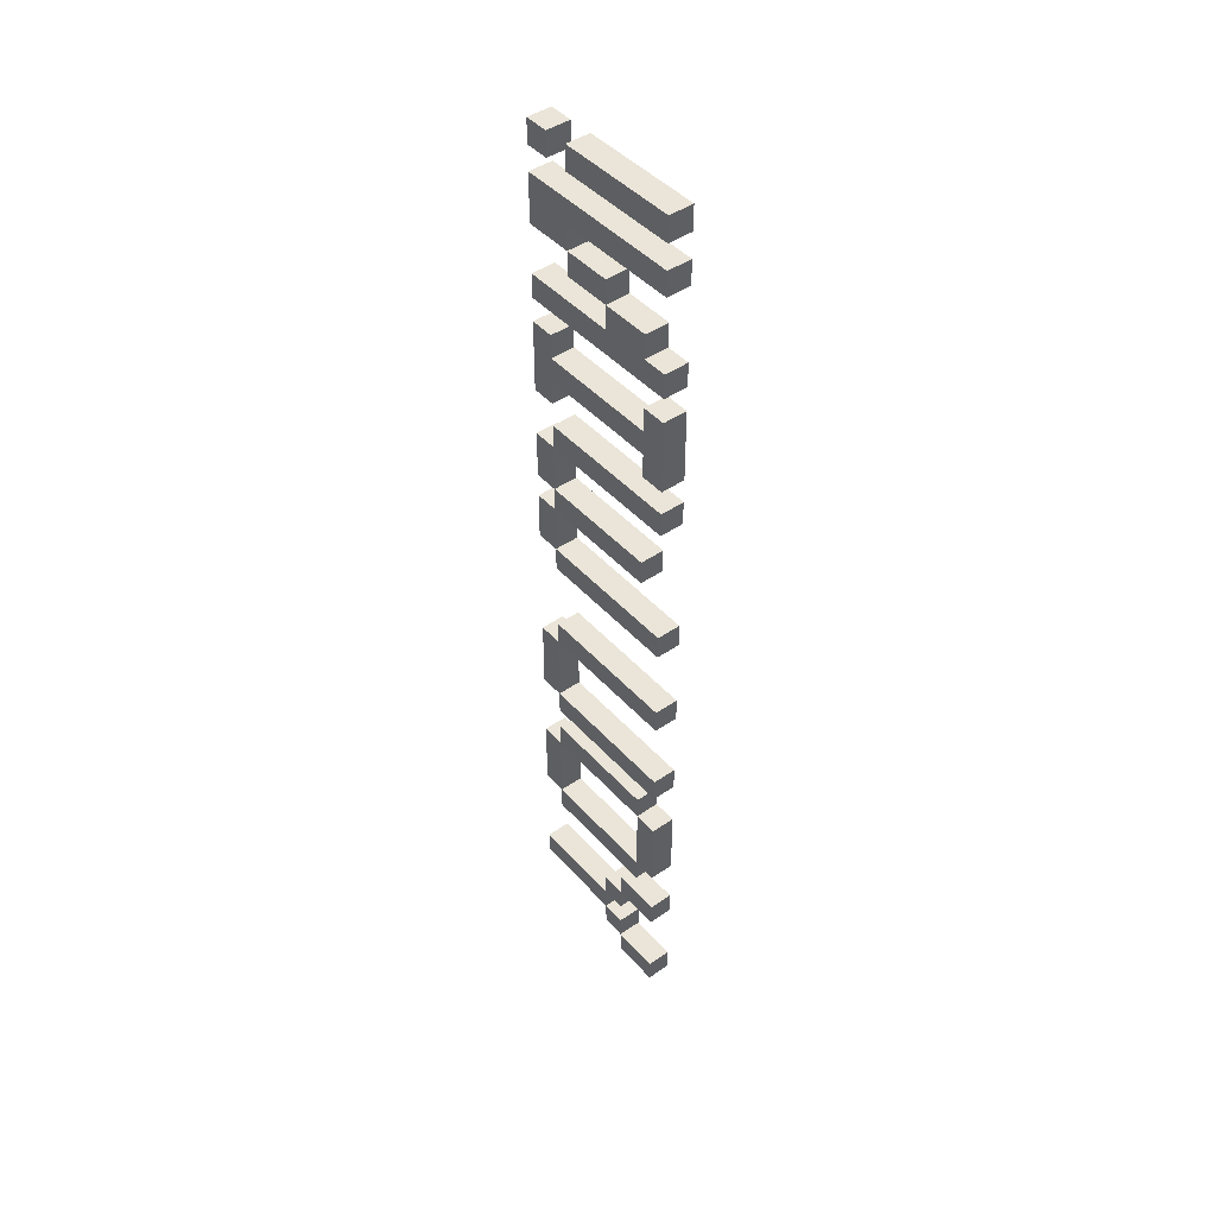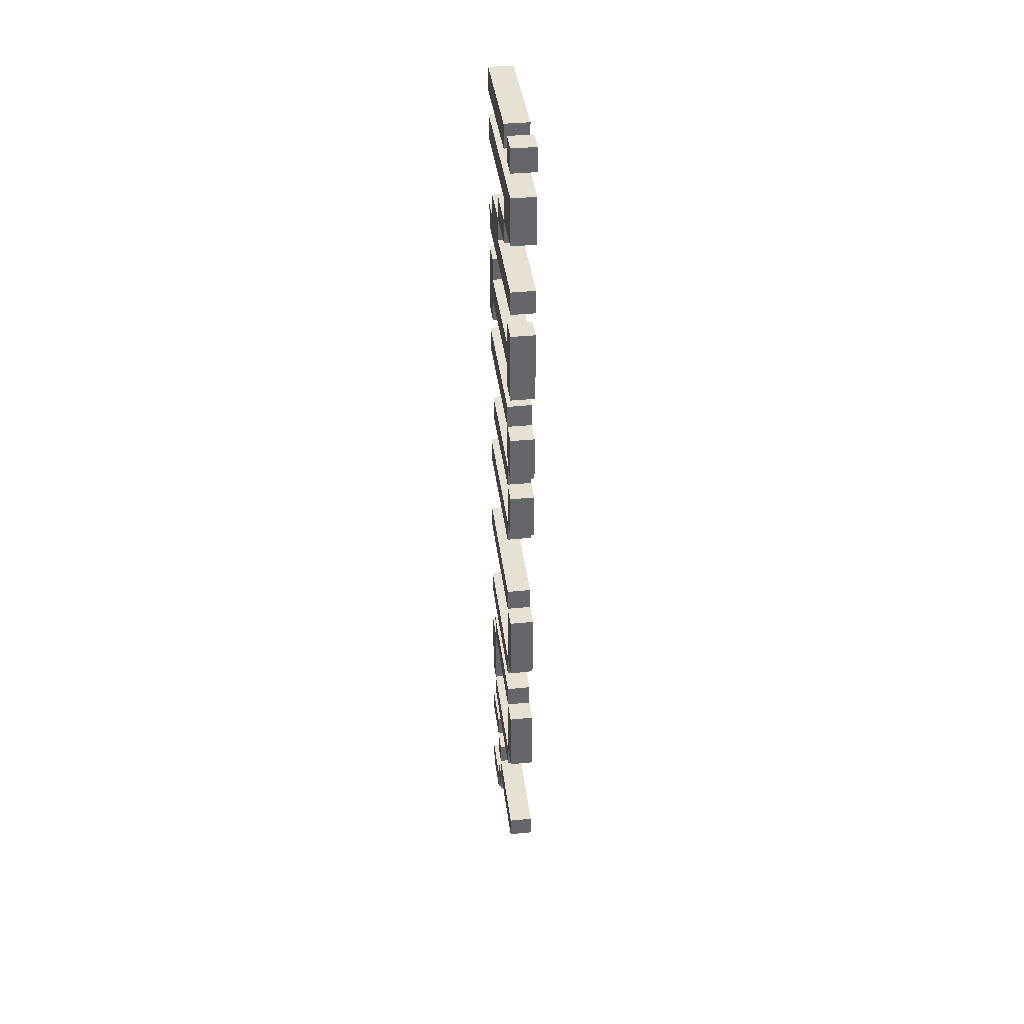
<metadata>
{"format":"obj","ext":"obj","renderer":"f3d","projection":"perspective","resolution":1024,"background":"white","views":[{"elev":44.9,"azim":141.3,"up":"+Z"},{"elev":38.6,"azim":-7.1,"up":"+Z"}]}
</metadata>
<code>
o
v -0.3 5 2.6
v -0.3 5 2.5
v -0.3 5 2.4
v -0.3 5 2.2
v -0.3 5 2
v -0.3 5 1.9
v -0.3 5 1.8
v -0.3 5 1.5
v -0.3 5 1.3
v -0.3 5 1.1
v -0.3 5 1
v -0.3 5 0.8
v -0.3 5 0.3
v -0.3 5 0
v -0.3 5 -0.3
v -0.3 5 -0.6
v -0.3 5 -1
v -0.3 5 -1.1
v -0.3 5.1 2.6
v -0.3 5.1 2.5
v -0.3 5.1 1.8
v -0.3 5.1 1.7
v -0.3 5.1 1.6
v -0.3 5.1 1.5
v -0.3 5.1 1.4
v -0.3 5.1 1.3
v -0.3 5.1 1.1
v -0.3 5.1 1
v -0.3 5.1 0.8
v -0.3 5.1 0.7
v -0.3 5.1 0.4
v -0.3 5.1 0.3
v -0.3 5.1 0
v -0.3 5.1 -0.1
v -0.3 5.1 -0.2
v -0.3 5.1 -0.3
v -0.3 5.1 -0.6
v -0.3 5.1 -0.7
v -0.3 5.2 2.6
v -0.3 5.2 2.5
v -0.3 5.2 2.3
v -0.3 5.2 2.2
v -0.3 5.2 2.1
v -0.3 5.4 2.2
v -0.3 5.4 2.1
v -0.3 5.4 2
v -0.3 5.4 -0.9
v -0.3 5.4 -1
v -0.3 5.4 -1.1
v -0.3 5.4 -1.2
v -0.3 5.5 -0.8
v -0.3 5.5 -0.9
v -0.3 5.5 -1
v -0.3 5.5 -1.1
v -0.3 5.5 -1.2
v -0.3 5.5 -1.3
v -0.3 5.6 2.1
v -0.3 5.6 2
v -0.3 5.6 1.8
v -0.3 5.6 1.7
v -0.3 5.6 1.6
v -0.3 5.6 1.5
v -0.3 5.6 1.1
v -0.3 5.6 1
v -0.3 5.6 -0.2
v -0.3 5.6 -0.3
v -0.3 5.6 -0.6
v -0.3 5.6 -0.7
v -0.3 5.7 2.6
v -0.3 5.7 2.5
v -0.3 5.7 2.4
v -0.3 5.7 2.3
v -0.3 5.7 2
v -0.3 5.7 1.9
v -0.3 5.7 1.8
v -0.3 5.7 1.5
v -0.3 5.7 1.4
v -0.3 5.7 1.3
v -0.3 5.7 0.8
v -0.3 5.7 0.7
v -0.3 5.7 0.4
v -0.3 5.7 0.3
v -0.3 5.7 0
v -0.3 5.7 -0.1
v -0.3 5.7 -0.3
v -0.3 5.7 -0.6
v -0.3 5.7 -0.8
v -0.3 5.7 -0.9
v -0.3 5.7 -1.2
v -0.3 5.7 -1.3
v -0.2 5 2.6
v -0.2 5 2.5
v -0.2 5 2.4
v -0.2 5 2.2
v -0.2 5 2
v -0.2 5 1.9
v -0.2 5 1.8
v -0.2 5 1.5
v -0.2 5 1.3
v -0.2 5 1.1
v -0.2 5 1
v -0.2 5 0.8
v -0.2 5 0.3
v -0.2 5 0
v -0.2 5 -0.3
v -0.2 5 -0.6
v -0.2 5 -1
v -0.2 5 -1.1
v -0.2 5.1 2.6
v -0.2 5.1 2.5
v -0.2 5.1 1.8
v -0.2 5.1 1.7
v -0.2 5.1 1.6
v -0.2 5.1 1.5
v -0.2 5.1 1.4
v -0.2 5.1 1.3
v -0.2 5.1 1.1
v -0.2 5.1 1
v -0.2 5.1 0.8
v -0.2 5.1 0.7
v -0.2 5.1 0.4
v -0.2 5.1 0.3
v -0.2 5.1 0
v -0.2 5.1 -0.1
v -0.2 5.1 -0.2
v -0.2 5.1 -0.3
v -0.2 5.1 -0.6
v -0.2 5.1 -0.7
v -0.2 5.2 2.6
v -0.2 5.2 2.5
v -0.2 5.2 2.3
v -0.2 5.2 2.2
v -0.2 5.2 2.1
v -0.2 5.4 2.2
v -0.2 5.4 2.1
v -0.2 5.4 2
v -0.2 5.4 -0.9
v -0.2 5.4 -1
v -0.2 5.4 -1.1
v -0.2 5.4 -1.2
v -0.2 5.5 -0.8
v -0.2 5.5 -0.9
v -0.2 5.5 -1
v -0.2 5.5 -1.1
v -0.2 5.5 -1.2
v -0.2 5.5 -1.3
v -0.2 5.6 2.1
v -0.2 5.6 2
v -0.2 5.6 1.8
v -0.2 5.6 1.7
v -0.2 5.6 1.6
v -0.2 5.6 1.5
v -0.2 5.6 1.1
v -0.2 5.6 1
v -0.2 5.6 -0.2
v -0.2 5.6 -0.3
v -0.2 5.6 -0.6
v -0.2 5.6 -0.7
v -0.2 5.7 2.6
v -0.2 5.7 2.5
v -0.2 5.7 2.4
v -0.2 5.7 2.3
v -0.2 5.7 2
v -0.2 5.7 1.9
v -0.2 5.7 1.8
v -0.2 5.7 1.5
v -0.2 5.7 1.4
v -0.2 5.7 1.3
v -0.2 5.7 0.8
v -0.2 5.7 0.7
v -0.2 5.7 0.4
v -0.2 5.7 0.3
v -0.2 5.7 0
v -0.2 5.7 -0.1
v -0.2 5.7 -0.3
v -0.2 5.7 -0.6
v -0.2 5.7 -0.8
v -0.2 5.7 -0.9
v -0.2 5.7 -1.2
v -0.2 5.7 -1.3
v -0.3 5 2.6
v -0.3 5.1 2.6
v -0.3 5.2 2.6
v -0.3 5.7 2.6
v -0.2 5 2.6
v -0.2 5.1 2.6
v -0.2 5.2 2.6
v -0.2 5.7 2.6
v -0.3 5 2.4
v -0.3 5.7 2.4
v -0.2 5 2.4
v -0.2 5.7 2.4
v -0.3 5.2 2.2
v -0.3 5.4 2.2
v -0.2 5.2 2.2
v -0.2 5.4 2.2
v -0.3 5.4 2.1
v -0.3 5.6 2.1
v -0.2 5.4 2.1
v -0.2 5.6 2.1
v -0.3 5 2
v -0.3 5.4 2
v -0.3 5.6 2
v -0.3 5.7 2
v -0.2 5 2
v -0.2 5.4 2
v -0.2 5.6 2
v -0.2 5.7 2
v -0.3 5 1.8
v -0.3 5.1 1.8
v -0.3 5.6 1.8
v -0.3 5.7 1.8
v -0.2 5 1.8
v -0.2 5.1 1.8
v -0.2 5.6 1.8
v -0.2 5.7 1.8
v -0.3 5.1 1.7
v -0.3 5.6 1.7
v -0.2 5.1 1.7
v -0.2 5.6 1.7
v -0.3 5.1 1.4
v -0.3 5.7 1.4
v -0.2 5.1 1.4
v -0.2 5.7 1.4
v -0.3 5 1.3
v -0.3 5.1 1.3
v -0.2 5 1.3
v -0.2 5.1 1.3
v -0.3 5.1 1.1
v -0.3 5.6 1.1
v -0.2 5.1 1.1
v -0.2 5.6 1.1
v -0.3 5 1
v -0.3 5.1 1
v -0.2 5 1
v -0.2 5.1 1
v -0.3 5.1 0.8
v -0.3 5.7 0.8
v -0.2 5.1 0.8
v -0.2 5.7 0.8
v -0.3 5.1 0.4
v -0.3 5.7 0.4
v -0.2 5.1 0.4
v -0.2 5.7 0.4
v -0.3 5 0.3
v -0.3 5.1 0.3
v -0.2 5 0.3
v -0.2 5.1 0.3
v -0.3 5.1 0
v -0.3 5.7 0
v -0.2 5.1 0
v -0.2 5.7 0
v -0.3 5.1 -0.2
v -0.3 5.6 -0.2
v -0.2 5.1 -0.2
v -0.2 5.6 -0.2
v -0.3 5 -0.3
v -0.3 5.1 -0.3
v -0.3 5.6 -0.3
v -0.3 5.7 -0.3
v -0.2 5 -0.3
v -0.2 5.1 -0.3
v -0.2 5.6 -0.3
v -0.2 5.7 -0.3
v -0.3 5.1 -0.6
v -0.3 5.6 -0.6
v -0.2 5.1 -0.6
v -0.2 5.6 -0.6
v -0.3 5.5 -0.8
v -0.3 5.7 -0.8
v -0.2 5.5 -0.8
v -0.2 5.7 -0.8
v -0.3 5.4 -0.9
v -0.3 5.5 -0.9
v -0.2 5.4 -0.9
v -0.2 5.5 -0.9
v -0.3 5 -1
v -0.3 5.4 -1
v -0.2 5 -1
v -0.2 5.4 -1
v -0.3 5.4 -1.1
v -0.3 5.5 -1.1
v -0.2 5.4 -1.1
v -0.2 5.5 -1.1
v -0.3 5.5 -1.2
v -0.3 5.7 -1.2
v -0.2 5.5 -1.2
v -0.2 5.7 -1.2
v -0.3 5 2.5
v -0.3 5.1 2.5
v -0.3 5.2 2.5
v -0.3 5.7 2.5
v -0.2 5 2.5
v -0.2 5.1 2.5
v -0.2 5.2 2.5
v -0.2 5.7 2.5
v -0.3 5.2 2.3
v -0.3 5.7 2.3
v -0.2 5.2 2.3
v -0.2 5.7 2.3
v -0.3 5 2.2
v -0.3 5.2 2.2
v -0.2 5 2.2
v -0.2 5.2 2.2
v -0.3 5.2 2.1
v -0.3 5.4 2.1
v -0.2 5.2 2.1
v -0.2 5.4 2.1
v -0.3 5 1.9
v -0.3 5.7 1.9
v -0.2 5 1.9
v -0.2 5.7 1.9
v -0.3 5.1 1.6
v -0.3 5.6 1.6
v -0.2 5.1 1.6
v -0.2 5.6 1.6
v -0.3 5 1.5
v -0.3 5.1 1.5
v -0.3 5.6 1.5
v -0.3 5.7 1.5
v -0.2 5 1.5
v -0.2 5.1 1.5
v -0.2 5.6 1.5
v -0.2 5.7 1.5
v -0.3 5.1 1.3
v -0.3 5.7 1.3
v -0.2 5.1 1.3
v -0.2 5.7 1.3
v -0.3 5 1.1
v -0.3 5.1 1.1
v -0.2 5 1.1
v -0.2 5.1 1.1
v -0.3 5.1 1
v -0.3 5.6 1
v -0.2 5.1 1
v -0.2 5.6 1
v -0.3 5 0.8
v -0.3 5.1 0.8
v -0.2 5 0.8
v -0.2 5.1 0.8
v -0.3 5.1 0.7
v -0.3 5.7 0.7
v -0.2 5.1 0.7
v -0.2 5.7 0.7
v -0.3 5.1 0.3
v -0.3 5.7 0.3
v -0.2 5.1 0.3
v -0.2 5.7 0.3
v -0.3 5 0
v -0.3 5.1 0
v -0.2 5 0
v -0.2 5.1 0
v -0.3 5.1 -0.1
v -0.3 5.7 -0.1
v -0.2 5.1 -0.1
v -0.2 5.7 -0.1
v -0.3 5.1 -0.3
v -0.3 5.6 -0.3
v -0.2 5.1 -0.3
v -0.2 5.6 -0.3
v -0.3 5 -0.6
v -0.3 5.1 -0.6
v -0.3 5.6 -0.6
v -0.3 5.7 -0.6
v -0.2 5 -0.6
v -0.2 5.1 -0.6
v -0.2 5.6 -0.6
v -0.2 5.7 -0.6
v -0.3 5.1 -0.7
v -0.3 5.6 -0.7
v -0.2 5.1 -0.7
v -0.2 5.6 -0.7
v -0.3 5.5 -0.9
v -0.3 5.7 -0.9
v -0.2 5.5 -0.9
v -0.2 5.7 -0.9
v -0.3 5.4 -1
v -0.3 5.5 -1
v -0.2 5.4 -1
v -0.2 5.5 -1
v -0.3 5 -1.1
v -0.3 5.4 -1.1
v -0.2 5 -1.1
v -0.2 5.4 -1.1
v -0.3 5.4 -1.2
v -0.3 5.5 -1.2
v -0.2 5.4 -1.2
v -0.2 5.5 -1.2
v -0.3 5.5 -1.3
v -0.3 5.7 -1.3
v -0.2 5.5 -1.3
v -0.2 5.7 -1.3
v -0.3 5 2.6
v -0.2 5 2.6
v -0.3 5 2.5
v -0.2 5 2.5
v -0.3 5 2.4
v -0.2 5 2.4
v -0.3 5 2.2
v -0.2 5 2.2
v -0.3 5 2
v -0.2 5 2
v -0.3 5 1.9
v -0.2 5 1.9
v -0.3 5 1.8
v -0.2 5 1.8
v -0.3 5 1.5
v -0.2 5 1.5
v -0.3 5 1.3
v -0.2 5 1.3
v -0.3 5 1.1
v -0.2 5 1.1
v -0.3 5 1
v -0.2 5 1
v -0.3 5 0.8
v -0.2 5 0.8
v -0.3 5 0.3
v -0.2 5 0.3
v -0.3 5 0
v -0.2 5 0
v -0.3 5 -0.3
v -0.2 5 -0.3
v -0.3 5 -0.6
v -0.2 5 -0.6
v -0.3 5 -1
v -0.2 5 -1
v -0.3 5 -1.1
v -0.2 5 -1.1
v -0.3 5.1 1.4
v -0.2 5.1 1.4
v -0.3 5.1 1.3
v -0.2 5.1 1.3
v -0.3 5.1 1.1
v -0.2 5.1 1.1
v -0.3 5.1 1
v -0.2 5.1 1
v -0.3 5.1 0.8
v -0.2 5.1 0.8
v -0.3 5.1 0.7
v -0.2 5.1 0.7
v -0.3 5.1 0.4
v -0.2 5.1 0.4
v -0.3 5.1 0.3
v -0.2 5.1 0.3
v -0.3 5.1 0
v -0.2 5.1 0
v -0.3 5.1 -0.1
v -0.2 5.1 -0.1
v -0.3 5.1 -0.2
v -0.2 5.1 -0.2
v -0.3 5.1 -0.3
v -0.2 5.1 -0.3
v -0.3 5.1 -0.6
v -0.2 5.1 -0.6
v -0.3 5.1 -0.7
v -0.2 5.1 -0.7
v -0.3 5.2 2.6
v -0.2 5.2 2.6
v -0.3 5.2 2.5
v -0.2 5.2 2.5
v -0.3 5.2 2.2
v -0.2 5.2 2.2
v -0.3 5.2 2.1
v -0.2 5.2 2.1
v -0.3 5.4 2.1
v -0.2 5.4 2.1
v -0.3 5.4 2
v -0.2 5.4 2
v -0.3 5.4 -0.9
v -0.2 5.4 -0.9
v -0.3 5.4 -1
v -0.2 5.4 -1
v -0.3 5.4 -1.1
v -0.2 5.4 -1.1
v -0.3 5.4 -1.2
v -0.2 5.4 -1.2
v -0.3 5.5 -0.8
v -0.2 5.5 -0.8
v -0.3 5.5 -0.9
v -0.2 5.5 -0.9
v -0.3 5.5 -1.2
v -0.2 5.5 -1.2
v -0.3 5.5 -1.3
v -0.2 5.5 -1.3
v -0.3 5.6 1.8
v -0.2 5.6 1.8
v -0.3 5.6 1.7
v -0.2 5.6 1.7
v -0.3 5.6 1.6
v -0.2 5.6 1.6
v -0.3 5.6 1.5
v -0.2 5.6 1.5
v -0.3 5.6 -0.3
v -0.2 5.6 -0.3
v -0.3 5.6 -0.6
v -0.2 5.6 -0.6
v -0.3 5.1 2.6
v -0.2 5.1 2.6
v -0.3 5.1 2.5
v -0.2 5.1 2.5
v -0.3 5.1 1.8
v -0.2 5.1 1.8
v -0.3 5.1 1.7
v -0.2 5.1 1.7
v -0.3 5.1 1.6
v -0.2 5.1 1.6
v -0.3 5.1 1.5
v -0.2 5.1 1.5
v -0.3 5.1 1.3
v -0.2 5.1 1.3
v -0.3 5.1 1.1
v -0.2 5.1 1.1
v -0.3 5.1 1
v -0.2 5.1 1
v -0.3 5.1 0.8
v -0.2 5.1 0.8
v -0.3 5.1 0.3
v -0.2 5.1 0.3
v -0.3 5.1 0
v -0.2 5.1 0
v -0.3 5.1 -0.3
v -0.2 5.1 -0.3
v -0.3 5.1 -0.6
v -0.2 5.1 -0.6
v -0.3 5.2 2.3
v -0.2 5.2 2.3
v -0.3 5.2 2.2
v -0.2 5.2 2.2
v -0.3 5.4 2.2
v -0.2 5.4 2.2
v -0.3 5.4 2.1
v -0.2 5.4 2.1
v -0.3 5.4 -1
v -0.2 5.4 -1
v -0.3 5.4 -1.1
v -0.2 5.4 -1.1
v -0.3 5.5 -0.9
v -0.2 5.5 -0.9
v -0.3 5.5 -1
v -0.2 5.5 -1
v -0.3 5.5 -1.1
v -0.2 5.5 -1.1
v -0.3 5.5 -1.2
v -0.2 5.5 -1.2
v -0.3 5.6 2.1
v -0.2 5.6 2.1
v -0.3 5.6 2
v -0.2 5.6 2
v -0.3 5.6 1.1
v -0.2 5.6 1.1
v -0.3 5.6 1
v -0.2 5.6 1
v -0.3 5.6 -0.2
v -0.2 5.6 -0.2
v -0.3 5.6 -0.3
v -0.2 5.6 -0.3
v -0.3 5.6 -0.6
v -0.2 5.6 -0.6
v -0.3 5.6 -0.7
v -0.2 5.6 -0.7
v -0.3 5.7 2.6
v -0.2 5.7 2.6
v -0.3 5.7 2.5
v -0.2 5.7 2.5
v -0.3 5.7 2.4
v -0.2 5.7 2.4
v -0.3 5.7 2.3
v -0.2 5.7 2.3
v -0.3 5.7 2
v -0.2 5.7 2
v -0.3 5.7 1.9
v -0.2 5.7 1.9
v -0.3 5.7 1.8
v -0.2 5.7 1.8
v -0.3 5.7 1.5
v -0.2 5.7 1.5
v -0.3 5.7 1.4
v -0.2 5.7 1.4
v -0.3 5.7 1.3
v -0.2 5.7 1.3
v -0.3 5.7 0.8
v -0.2 5.7 0.8
v -0.3 5.7 0.7
v -0.2 5.7 0.7
v -0.3 5.7 0.4
v -0.2 5.7 0.4
v -0.3 5.7 0.3
v -0.2 5.7 0.3
v -0.3 5.7 0
v -0.2 5.7 0
v -0.3 5.7 -0.1
v -0.2 5.7 -0.1
v -0.3 5.7 -0.3
v -0.2 5.7 -0.3
v -0.3 5.7 -0.6
v -0.2 5.7 -0.6
v -0.3 5.7 -0.8
v -0.2 5.7 -0.8
v -0.3 5.7 -0.9
v -0.2 5.7 -0.9
v -0.3 5.7 -1.2
v -0.2 5.7 -1.2
v -0.3 5.7 -1.3
v -0.2 5.7 -1.3
f 19 2 1
f 20 2 19
f 21 8 7
f 22 8 21
f 23 8 22
f 24 8 23
f 26 10 9
f 27 10 26
f 28 12 11
f 29 12 28
f 32 14 13
f 33 14 32
f 36 16 15
f 37 16 36
f 41 4 3
f 42 4 41
f 44 43 42
f 45 43 44
f 46 6 5
f 48 18 17
f 49 18 48
f 52 48 47
f 53 48 52
f 54 50 49
f 55 50 54
f 57 46 45
f 58 6 46
f 58 46 57
f 60 23 22
f 61 23 60
f 63 28 27
f 64 28 63
f 65 36 35
f 66 36 65
f 67 38 37
f 68 38 67
f 69 40 39
f 70 40 69
f 71 41 3
f 72 41 71
f 73 6 58
f 74 6 73
f 75 62 61
f 75 60 59
f 75 61 60
f 76 62 75
f 77 26 25
f 78 26 77
f 79 30 29
f 80 30 79
f 81 32 31
f 82 32 81
f 83 34 33
f 84 34 83
f 85 67 66
f 86 67 85
f 87 52 51
f 88 52 87
f 89 56 55
f 90 56 89
f 91 92 109
f 109 92 110
f 97 98 111
f 111 98 112
f 112 98 113
f 113 98 114
f 99 100 116
f 116 100 117
f 101 102 118
f 118 102 119
f 103 104 122
f 122 104 123
f 105 106 126
f 126 106 127
f 93 94 131
f 131 94 132
f 132 133 134
f 134 133 135
f 95 96 136
f 107 108 138
f 138 108 139
f 137 138 142
f 142 138 143
f 139 140 144
f 144 140 145
f 135 136 147
f 136 96 148
f 147 136 148
f 112 113 150
f 150 113 151
f 117 118 153
f 153 118 154
f 125 126 155
f 155 126 156
f 127 128 157
f 157 128 158
f 129 130 159
f 159 130 160
f 93 131 161
f 161 131 162
f 148 96 163
f 163 96 164
f 151 152 165
f 149 150 165
f 150 151 165
f 165 152 166
f 115 116 167
f 167 116 168
f 119 120 169
f 169 120 170
f 121 122 171
f 171 122 172
f 123 124 173
f 173 124 174
f 156 157 175
f 175 157 176
f 141 142 177
f 177 142 178
f 145 146 179
f 179 146 180
f 185 182 181
f 186 182 185
f 187 184 183
f 188 184 187
f 191 190 189
f 192 190 191
f 195 194 193
f 196 194 195
f 199 198 197
f 200 198 199
f 205 202 201
f 206 202 205
f 207 204 203
f 208 204 207
f 213 210 209
f 214 210 213
f 215 212 211
f 216 212 215
f 219 218 217
f 220 218 219
f 223 222 221
f 224 222 223
f 227 226 225
f 228 226 227
f 231 230 229
f 232 230 231
f 235 234 233
f 236 234 235
f 239 238 237
f 240 238 239
f 243 242 241
f 244 242 243
f 247 246 245
f 248 246 247
f 251 250 249
f 252 250 251
f 255 254 253
f 256 254 255
f 261 258 257
f 262 258 261
f 263 260 259
f 264 260 263
f 267 266 265
f 268 266 267
f 271 270 269
f 272 270 271
f 275 274 273
f 276 274 275
f 279 278 277
f 280 278 279
f 283 282 281
f 284 282 283
f 287 286 285
f 288 286 287
f 289 290 293
f 293 290 294
f 291 292 295
f 295 292 296
f 297 298 299
f 299 298 300
f 301 302 303
f 303 302 304
f 305 306 307
f 307 306 308
f 309 310 311
f 311 310 312
f 313 314 315
f 315 314 316
f 317 318 321
f 321 318 322
f 319 320 323
f 323 320 324
f 325 326 327
f 327 326 328
f 329 330 331
f 331 330 332
f 333 334 335
f 335 334 336
f 337 338 339
f 339 338 340
f 341 342 343
f 343 342 344
f 345 346 347
f 347 346 348
f 349 350 351
f 351 350 352
f 353 354 355
f 355 354 356
f 357 358 359
f 359 358 360
f 361 362 365
f 365 362 366
f 363 364 367
f 367 364 368
f 369 370 371
f 371 370 372
f 373 374 375
f 375 374 376
f 377 378 379
f 379 378 380
f 381 382 383
f 383 382 384
f 385 386 387
f 387 386 388
f 389 390 391
f 391 390 392
f 395 394 393
f 396 394 395
f 399 398 397
f 400 398 399
f 403 402 401
f 404 402 403
f 407 406 405
f 408 406 407
f 411 410 409
f 412 410 411
f 415 414 413
f 416 414 415
f 419 418 417
f 420 418 419
f 423 422 421
f 424 422 423
f 427 426 425
f 428 426 427
f 431 430 429
f 432 430 431
f 435 434 433
f 436 434 435
f 439 438 437
f 440 438 439
f 443 442 441
f 444 442 443
f 447 446 445
f 448 446 447
f 451 450 449
f 452 450 451
f 455 454 453
f 456 454 455
f 459 458 457
f 460 458 459
f 463 462 461
f 464 462 463
f 467 466 465
f 468 466 467
f 471 470 469
f 472 470 471
f 475 474 473
f 476 474 475
f 479 478 477
f 480 478 479
f 483 482 481
f 484 482 483
f 487 486 485
f 488 486 487
f 491 490 489
f 492 490 491
f 495 494 493
f 496 494 495
f 497 498 499
f 499 498 500
f 501 502 503
f 503 502 504
f 505 506 507
f 507 506 508
f 509 510 511
f 511 510 512
f 513 514 515
f 515 514 516
f 517 518 519
f 519 518 520
f 521 522 523
f 523 522 524
f 525 526 527
f 527 526 528
f 529 530 531
f 531 530 532
f 533 534 535
f 535 534 536
f 537 538 539
f 539 538 540
f 541 542 543
f 543 542 544
f 545 546 547
f 547 546 548
f 549 550 551
f 551 550 552
f 553 554 555
f 555 554 556
f 557 558 559
f 559 558 560
f 561 562 563
f 563 562 564
f 565 566 567
f 567 566 568
f 569 570 571
f 571 570 572
f 573 574 575
f 575 574 576
f 577 578 579
f 579 578 580
f 581 582 583
f 583 582 584
f 585 586 587
f 587 586 588
f 589 590 591
f 591 590 592
f 593 594 595
f 595 594 596
f 597 598 599
f 599 598 600
f 601 602 603
f 603 602 604

</code>
